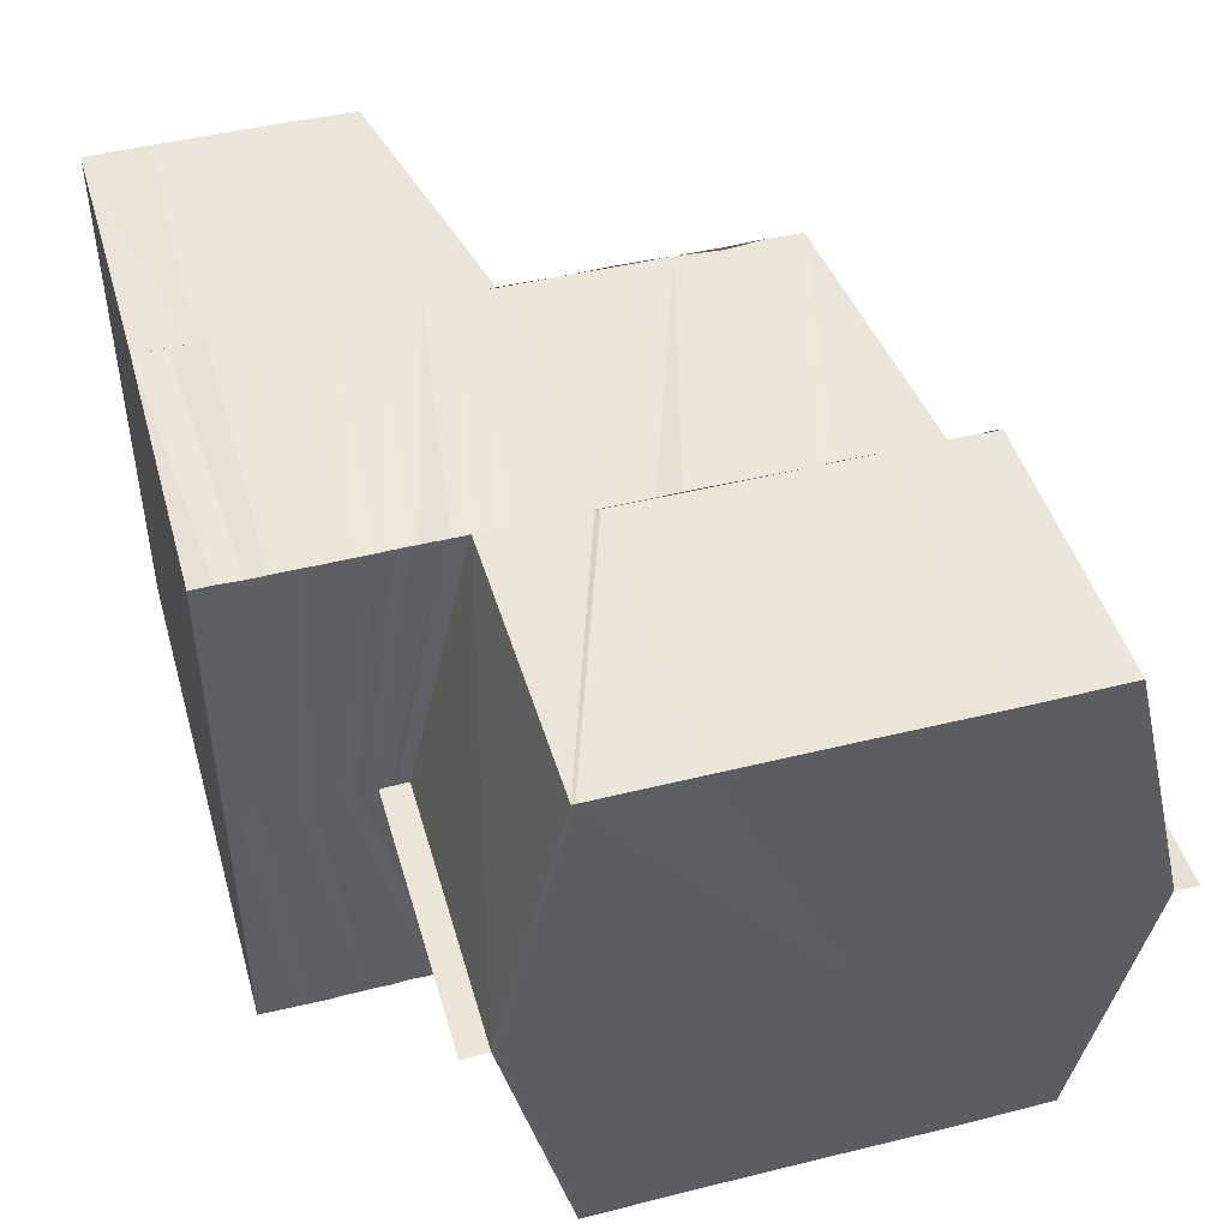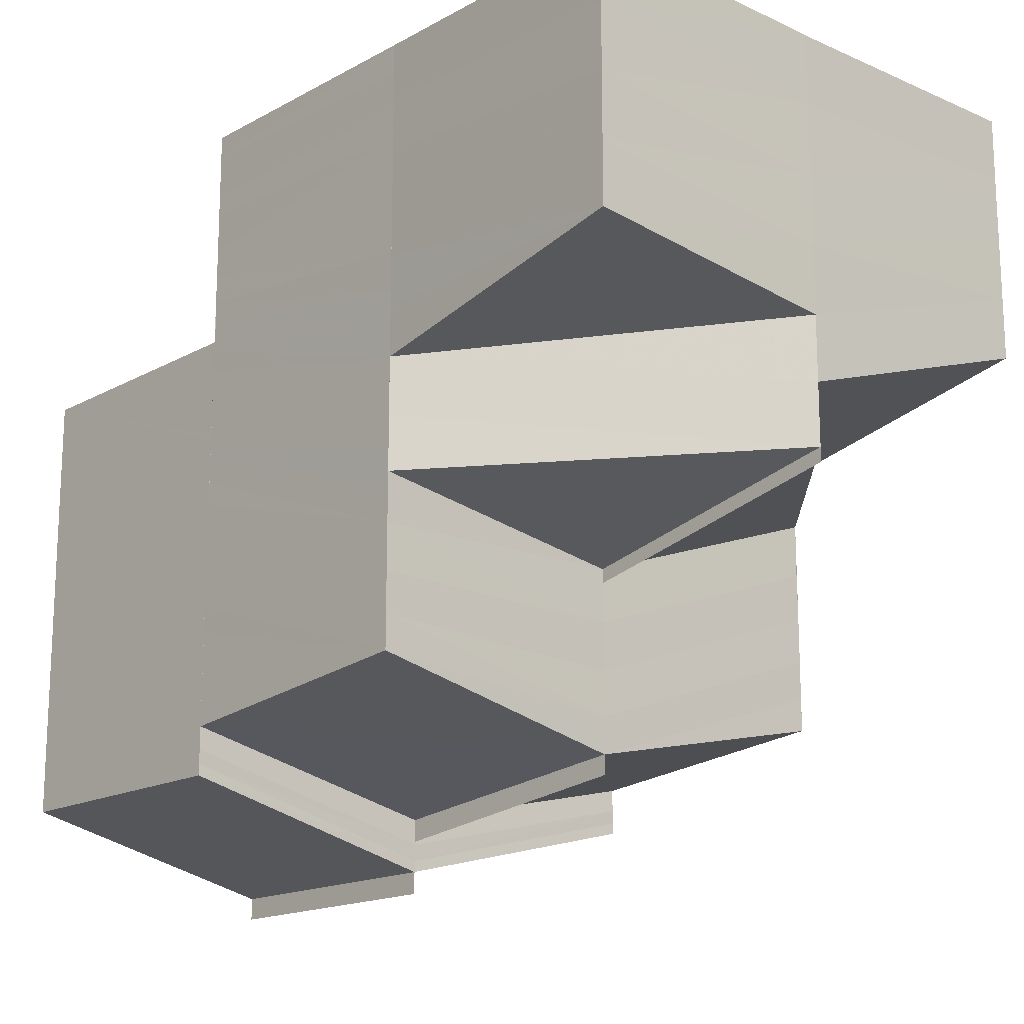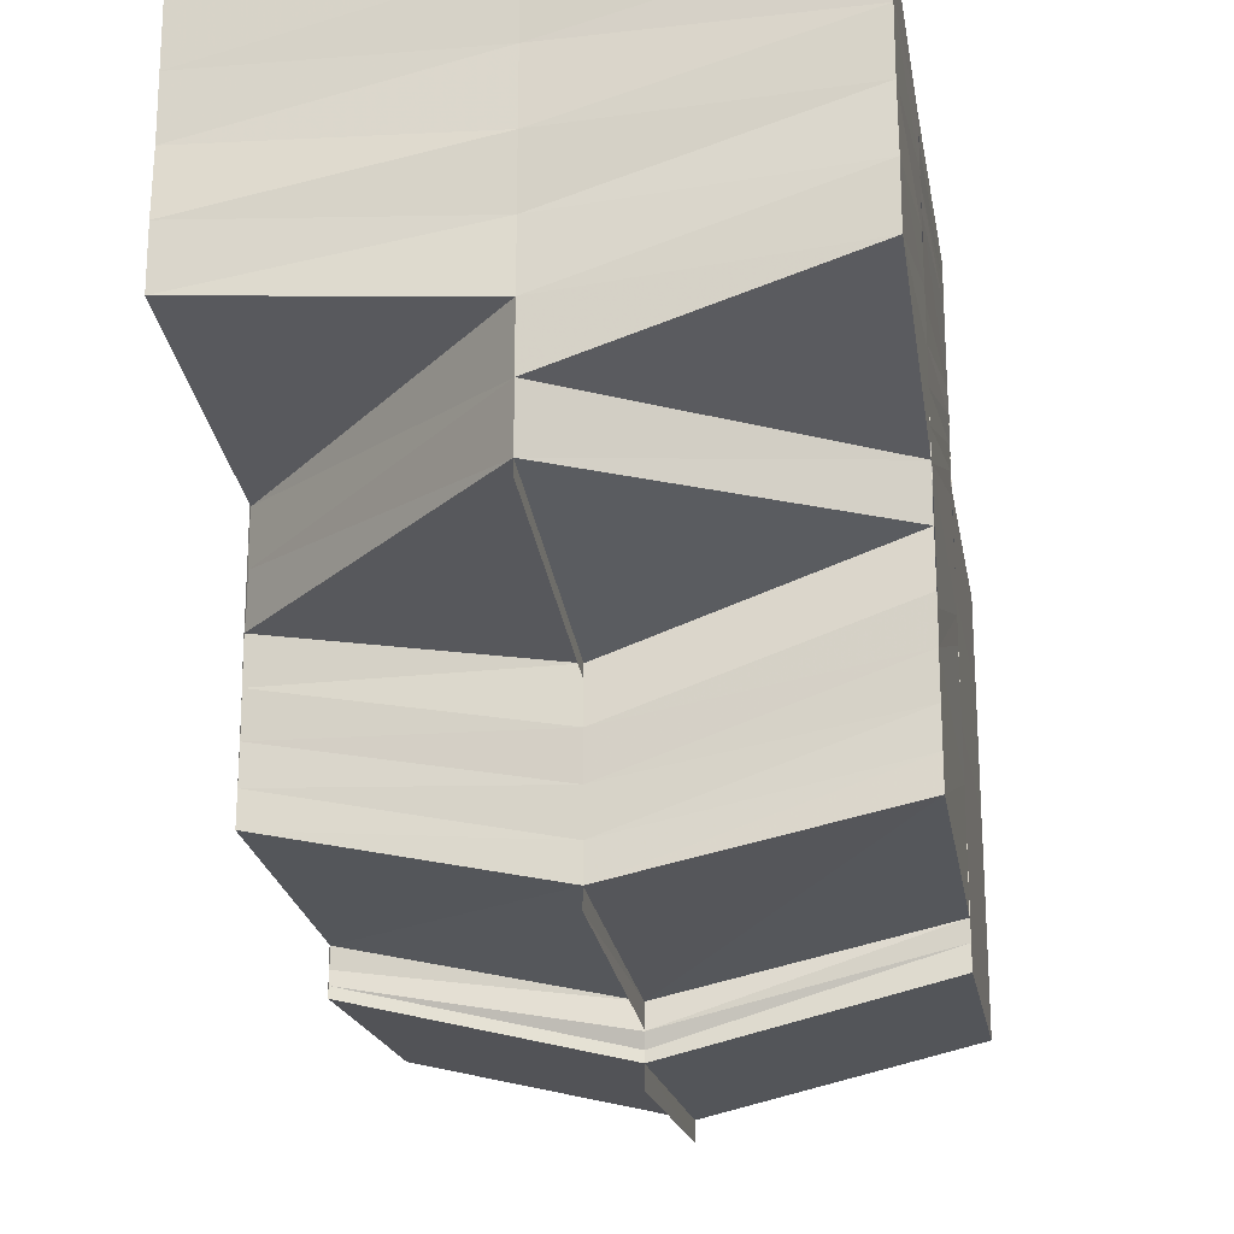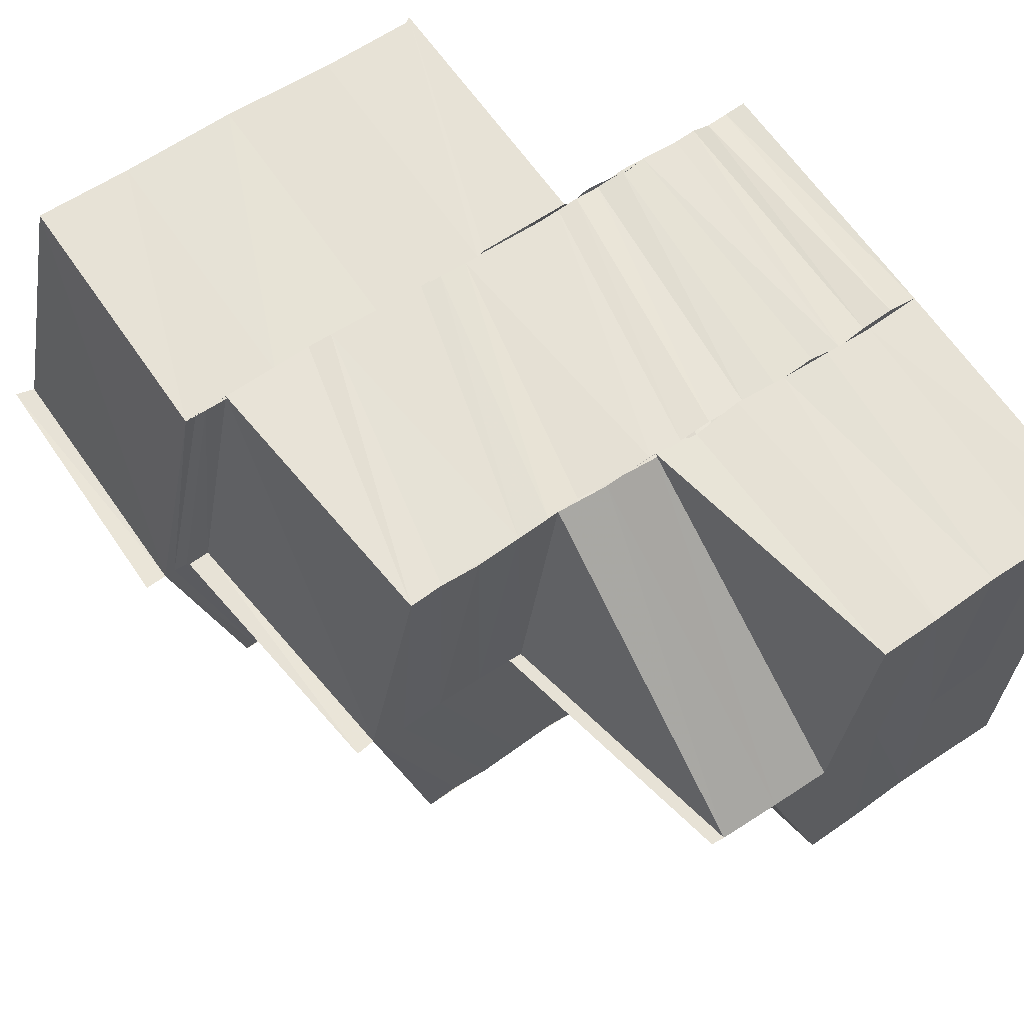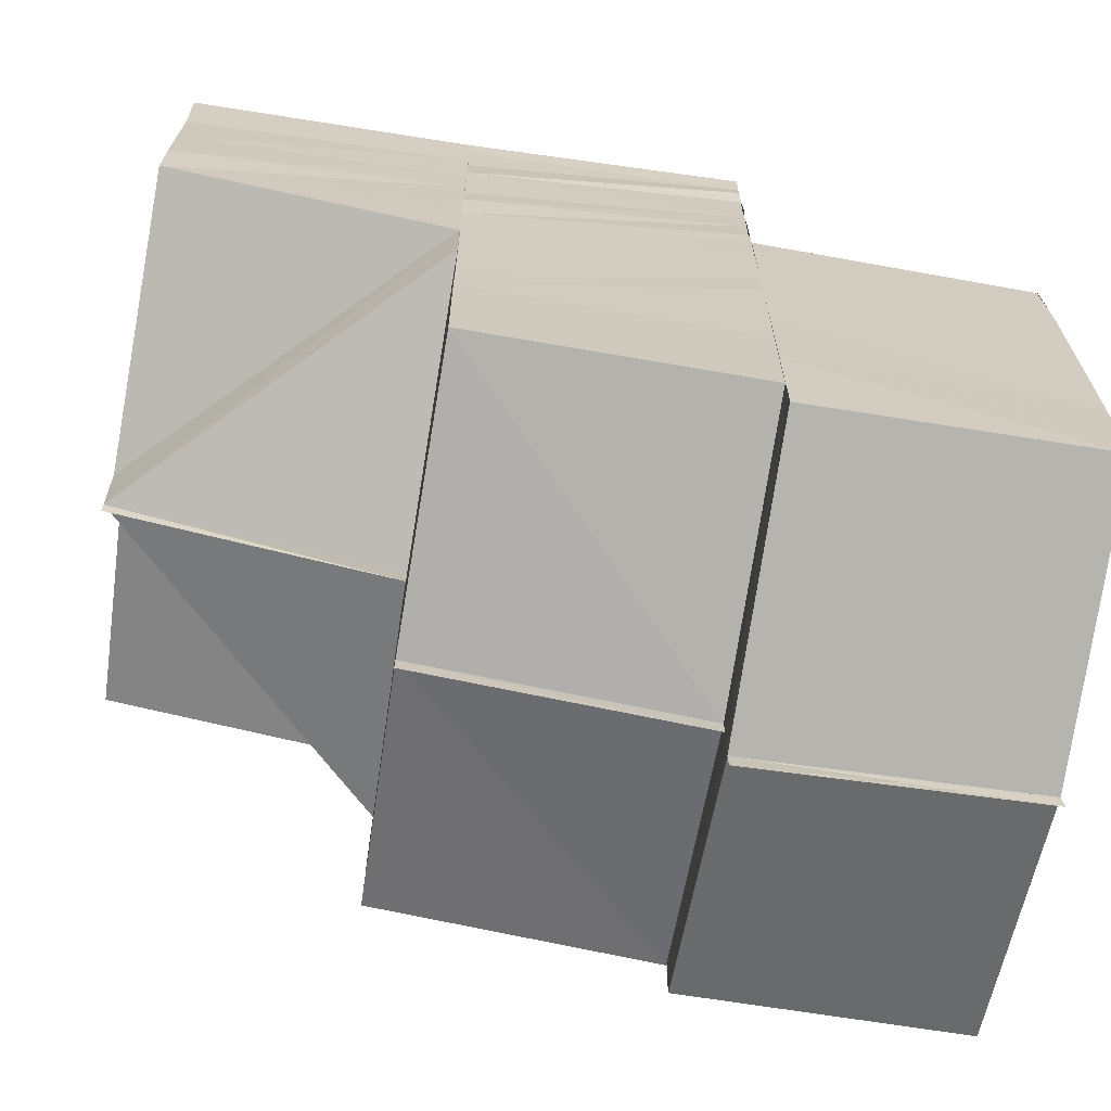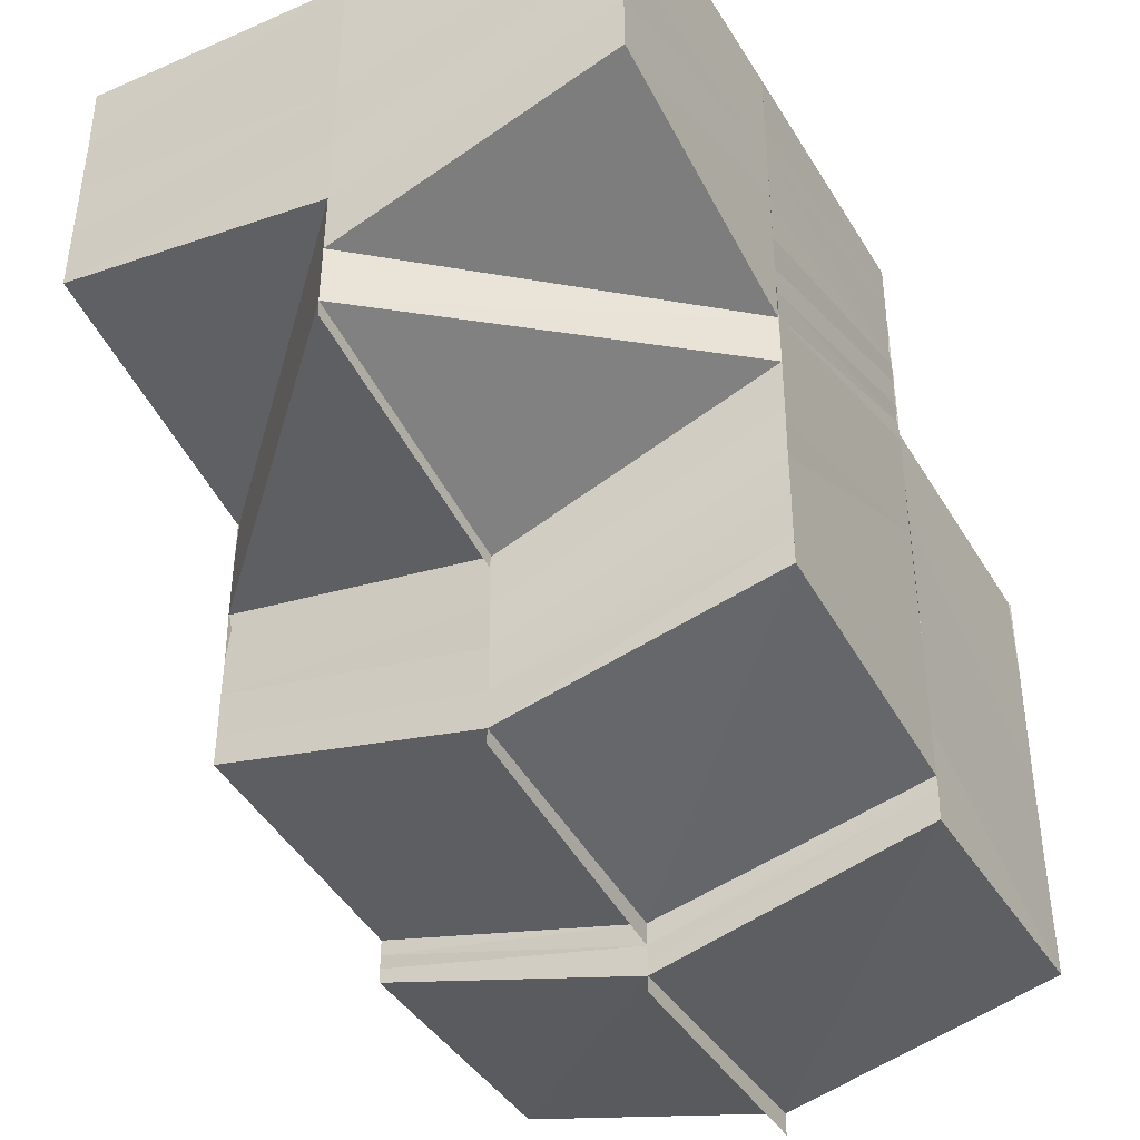
<metadata>
{"format":"obj","ext":"obj","renderer":"f3d","projection":"perspective","resolution":1024,"background":"white","views":[{"elev":46.8,"azim":74.2,"up":"+Y"},{"elev":-16.1,"azim":-132.2,"up":"+Z"},{"elev":-19.7,"azim":-79.9,"up":"+Z"},{"elev":63.9,"azim":-123.9,"up":"+Y"},{"elev":-66.7,"azim":-8.8,"up":"+Z"},{"elev":-40.0,"azim":-61.1,"up":"+Z"}]}
</metadata>
<code>
o 29361
v 2221 1880 13.87
v 2221 1880 13.87
v 2221 1880 13.87
v 2221 1880 13.87
v 2221 1880 13.87
v 2221 1880 13.88
v 2221 1880 13.88
v 2221 1880 13.88
v 2221 1880 13.88
v 2221 1880 13.88
v 2221 1880 13.88
v 2221 1880 13.88
v 2221 1880 13.88
v 2221 1880 13.88
v 2221 1880 13.89
v 2221 1880 13.88
v 2221 1880 13.89
v 2221 1880 13.89
v 2221 1880 13.89
v 2221 1880 13.89
v 2221 1880 13.89
v 2221 1880 13.89
v 2221 1880 13.89
v 2221 1880 13.89
v 2221 1880 13.9
v 2221 1880 13.9
v 2221 1880 13.89
v 2221 1880 13.89
v 2221 1880 13.89
v 2221 1880 13.89
v 2221 1880 13.89
v 2221 1880 13.89
v 2221 1880 13.88
v 2221 1880 13.89
v 2221 1880 13.89
v 2221 1880 13.89
v 2221 1880 13.89
v 2221 1880 13.89
v 2221 1880 13.89
v 2221 1880 13.88
v 2221 1880 13.88
v 2221 1880 13.88
v 2221 1880 13.87
v 2221 1880 13.88
v 2221 1880 13.88
v 2221 1880 13.88
v 2221 1880 13.89
v 2221 1880 13.87
v 2221 1880 13.87
v 2221 1880 13.88
v 2221 1880 13.87
v 2221 1880 13.87
v 2221 1880 13.87
v 2221 1880 13.88
v 2221 1880 13.88
v 2221 1880 13.88
v 2221 1880 13.88
v 2221 1880 13.88
v 2221 1880 13.88
v 2221 1880 13.88
v 2221 1880 13.88
v 2221 1880 13.88
v 2221 1880 13.89
v 2221 1880 13.89
v 2221 1880 13.89
v 2221 1880 13.89
v 2221 1880 13.89
v 2221 1880 13.89
v 2221 1880 13.89
v 2221 1880 13.89
v 2221 1880 13.89
v 2221 1880 13.89
v 2221 1880 13.89
v 2221 1880 13.87
v 2221 1880 13.88
v 2221 1880 13.87
v 2221 1880 13.88
v 2221 1880 13.88
v 2221 1880 13.88
v 2221 1880 13.87
v 2221 1880 13.88
v 2221 1880 13.88
v 2221 1880 13.88
v 2221 1880 13.88
v 2221 1880 13.88
v 2221 1880 13.88
v 2221 1880 13.88
v 2221 1880 13.88
v 2221 1880 13.88
v 2221 1880 13.88
v 2221 1880 13.88
v 2221 1880 13.88
v 2221 1880 13.88
v 2221 1880 13.88
v 2221 1880 13.88
v 2221 1880 13.89
v 2221 1880 13.88
v 2221 1880 13.88
v 2221 1880 13.88
v 2221 1880 13.89
v 2221 1880 13.88
v 2221 1880 13.89
v 2221 1880 13.89
v 2221 1880 13.89
v 2221 1880 13.89
v 2221 1880 13.89
v 2221 1880 13.89
v 2221 1880 13.9
v 2221 1880 13.89
v 2221 1880 13.9
v 2221 1880 13.89
v 2221 1880 13.9
v 2221 1880 13.9
v 2221 1880 13.9
v 2221 1880 13.9
v 2221 1880 13.9
v 2221 1880 13.9
v 2221 1880 13.9
v 2221 1880 13.9
v 2221 1880 13.9
v 2221 1880 13.9
v 2221 1880 13.9
v 2221 1880 13.9
v 2221 1880 13.9
v 2221 1880 13.9
v 2221 1880 13.9
v 2221 1880 13.9
v 2221 1880 13.9
v 2221 1880 13.9
v 2221 1880 13.9
v 2221 1880 13.9
v 2221 1880 13.9
v 2221 1880 13.89
v 2221 1880 13.9
v 2221 1880 13.89
v 2221 1880 13.89
v 2221 1880 13.89
v 2221 1880 13.89
v 2221 1880 13.89
v 2221 1880 13.89
v 2221 1880 13.89
v 2221 1880 13.89
v 2221 1880 13.89
v 2221 1880 13.89
v 2221 1880 13.89
v 2221 1880 13.89
v 2221 1880 13.88
v 2221 1880 13.89
v 2221 1880 13.89
v 2221 1880 13.88
v 2221 1880 13.88
v 2221 1880 13.89
v 2221 1880 13.89
v 2221 1880 13.89
v 2221 1880 13.89
v 2221 1880 13.89
v 2221 1880 13.88
v 2221 1880 13.89
v 2221 1880 13.88
v 2221 1880 13.88
v 2221 1880 13.88
v 2221 1880 13.89
v 2221 1880 13.89
v 2221 1880 13.89
v 2221 1880 13.89
v 2221 1880 13.9
v 2221 1880 13.89
v 2221 1880 13.89
v 2221 1880 13.89
v 2221 1880 13.89
v 2221 1880 13.89
v 2221 1880 13.89
v 2221 1880 13.89
v 2221 1880 13.89
v 2221 1880 13.9
v 2221 1880 13.89
v 2221 1880 13.89
v 2221 1880 13.9
v 2221 1880 13.9
v 2221 1880 13.9
v 2221 1880 13.9
v 2221 1880 13.9
v 2221 1880 13.9
v 2221 1880 13.9
v 2221 1880 13.9
v 2221 1880 13.9
v 2221 1880 13.9
v 2221 1880 13.9
v 2221 1880 13.9
v 2221 1880 13.9
v 2221 1880 13.9
v 2221 1880 13.9
v 2221 1880 13.9
v 2221 1880 13.9
v 2221 1880 13.9
v 2221 1880 13.9
v 2221 1880 13.9
v 2221 1880 13.9
v 2221 1880 13.9
v 2221 1880 13.9
v 2221 1880 13.9
v 2221 1880 13.9
v 2221 1880 13.9
v 2221 1880 13.9
v 2221 1880 13.9
v 2221 1880 13.9
v 2221 1880 13.9
v 2221 1880 13.9
v 2221 1880 13.9
v 2221 1880 13.9
v 2221 1880 13.9
v 2221 1880 13.9
v 2221 1880 13.9
v 2221 1880 13.9
v 2221 1880 13.9
v 2221 1880 13.9
v 2221 1880 13.9
v 2221 1880 13.9
v 2221 1880 13.9
v 2221 1880 13.9
v 2221 1880 13.9
v 2221 1880 13.9
v 2221 1880 13.9
v 2221 1880 13.9
v 2221 1880 13.9
v 2221 1880 13.9
v 2221 1880 13.9
v 2221 1880 13.89
v 2221 1880 13.9
v 2221 1880 13.89
v 2221 1880 13.89
v 2221 1880 13.89
v 2221 1880 13.89
v 2221 1880 13.89
v 2221 1880 13.89
v 2221 1880 13.89
v 2221 1880 13.89
v 2221 1880 13.89
v 2221 1880 13.89
v 2221 1880 13.88
v 2221 1880 13.89
v 2221 1880 13.88
v 2221 1880 13.89
v 2221 1880 13.88
v 2221 1880 13.88
v 2221 1880 13.88
v 2221 1880 13.88
v 2221 1880 13.88
v 2221 1880 13.88
v 2221 1880 13.88
v 2221 1880 13.88
v 2221 1880 13.88
v 2221 1880 13.88
v 2221 1880 13.88
v 2221 1880 13.88
v 2221 1880 13.88
v 2221 1880 13.88
v 2221 1880 13.88
v 2221 1880 13.88
v 2221 1880 13.89
v 2221 1880 13.88
v 2221 1880 13.88
v 2221 1880 13.88
v 2221 1880 13.88
v 2221 1880 13.88
v 2221 1880 13.88
v 2221 1880 13.88
v 2221 1880 13.88
v 2221 1880 13.88
v 2221 1880 13.88
v 2221 1880 13.89
v 2221 1880 13.89
v 2221 1880 13.89
v 2221 1880 13.9
v 2221 1880 13.9
v 2221 1880 13.9
v 2221 1880 13.89
v 2221 1880 13.89
v 2221 1880 13.9
v 2221 1880 13.9
v 2221 1880 13.9
v 2221 1880 13.9
v 2221 1880 13.89
v 2221 1880 13.89
v 2221 1880 13.89
v 2221 1880 13.9
v 2221 1880 13.89
v 2221 1880 13.89
v 2221 1880 13.9
v 2221 1880 13.89
v 2221 1880 13.89
v 2221 1880 13.9
v 2221 1880 13.89
v 2221 1880 13.89
v 2221 1880 13.9
v 2221 1880 13.9
v 2221 1880 13.89
v 2221 1880 13.9
v 2221 1880 13.89
v 2221 1880 13.9
v 2221 1880 13.9
v 2221 1880 13.89
f 1 2 3
f 2 4 5
f 6 4 5
f 7 8 3
f 9 8 10
f 11 9 7
f 12 9 13
f 14 12 11
f 15 12 16
f 17 15 14
f 18 15 19
f 18 20 15
f 21 22 18
f 23 21 24
f 21 25 26
f 27 21 26
f 25 28 29
f 30 28 29
f 27 31 32
f 32 19 33
f 34 27 35
f 35 36 32
f 37 34 35
f 35 32 33
f 38 35 33
f 39 37 33
f 40 39 33
f 41 40 33
f 42 41 33
f 43 42 33
f 44 43 33
f 45 44 33
f 46 45 33
f 47 46 33
f 48 49 50
f 48 49 51
f 49 52 53
f 49 54 55
f 50 56 57
f 56 58 59
f 57 58 60
f 58 61 62
f 60 61 63
f 61 64 65
f 63 64 66
f 64 67 68
f 64 69 70
f 69 71 70
f 72 71 73
f 74 75 56
f 76 74 77
f 78 79 76
f 79 74 80
f 79 81 74
f 74 82 75
f 81 82 74
f 81 83 82
f 82 84 75
f 82 85 84
f 86 87 84
f 88 86 82
f 89 90 83
f 91 90 92
f 89 93 90
f 94 95 92
f 96 93 89
f 95 97 98
f 99 97 98
f 96 100 93
f 100 101 93
f 100 102 101
f 103 102 100
f 103 104 102
f 104 105 102
f 104 106 105
f 106 107 105
f 106 108 107
f 108 109 107
f 108 110 109
f 110 111 109
f 110 112 111
f 113 114 112
f 115 112 110
f 114 116 117
f 118 117 112
f 119 120 117
f 116 121 120
f 121 122 120
f 122 123 124
f 121 122 125
f 122 126 125
f 127 121 125
f 128 124 129
f 128 130 131
f 132 129 133
f 132 128 134
f 135 133 136
f 135 132 137
f 138 135 139
f 138 139 140
f 140 139 141
f 140 142 143
f 139 144 141
f 145 140 146
f 145 143 147
f 148 149 147
f 150 148 151
f 141 144 152
f 141 152 153
f 146 153 154
f 155 156 153
f 157 155 154
f 155 158 159
f 160 155 161
f 162 163 144
f 144 164 165
f 163 166 167
f 137 167 144
f 167 168 164
f 144 167 169
f 169 170 171
f 172 173 171
f 173 174 170
f 174 175 176
f 177 176 170
f 167 178 177
f 134 178 167
f 178 179 168
f 180 181 176
f 175 182 181
f 178 183 180
f 183 184 179
f 131 183 178
f 166 185 178
f 185 126 183
f 126 186 183
f 186 187 184
f 183 188 189
f 189 190 181
f 126 186 125
f 186 191 125
f 182 191 190
f 191 192 190
f 191 192 125
f 192 193 125
f 192 194 195
f 193 127 125
f 127 196 197
f 193 127 198
f 198 197 199
f 200 193 198
f 198 201 119
f 202 199 203
f 204 200 202
f 202 198 118
f 205 198 202
f 206 207 205
f 206 195 208
f 209 208 210
f 209 206 211
f 211 202 212
f 212 202 115
f 213 204 212
f 212 115 214
f 215 210 216
f 215 209 217
f 217 212 218
f 218 212 214
f 219 213 218
f 218 214 220
f 221 218 220
f 222 218 221
f 221 220 110
f 223 222 221
f 224 215 222
f 225 215 224
f 223 221 226
f 226 221 110
f 224 223 226
f 226 110 227
f 228 225 224
f 228 224 229
f 230 228 229
f 230 229 231
f 232 230 231
f 232 231 233
f 234 232 233
f 234 233 235
f 236 234 235
f 236 235 237
f 238 236 237
f 239 236 238
f 240 239 238
f 240 238 241
f 242 240 241
f 242 241 243
f 244 242 243
f 245 246 244
f 247 242 244
f 248 244 249
f 250 248 249
f 251 245 250
f 251 252 253
f 254 251 255
f 254 251 256
f 257 154 242
f 258 257 242
f 258 242 259
f 260 257 258
f 260 145 257
f 93 260 258
f 261 258 259
f 93 258 261
f 261 259 247
f 262 93 261
f 263 261 247
f 262 261 263
f 264 262 263
f 264 263 265
f 263 266 267
f 268 264 269
f 269 263 270
f 271 272 273
f 274 275 273
f 272 276 277
f 272 278 279
f 279 280 281
f 278 282 279
f 278 283 282
f 279 282 284
f 279 284 20
f 282 285 284
f 283 286 282
f 282 286 285
f 283 287 286
f 286 288 285
f 287 289 286
f 286 289 288
f 287 290 289
f 289 291 288
f 290 292 289
f 289 292 291
f 290 293 292
f 292 294 291
f 293 295 292
f 292 295 294
f 293 296 295
f 295 297 294
f 296 298 295
f 295 298 297
f 296 224 298
f 298 227 297
f 224 226 298
f 298 226 227
f 299 300 301
f 299 300 302

</code>
